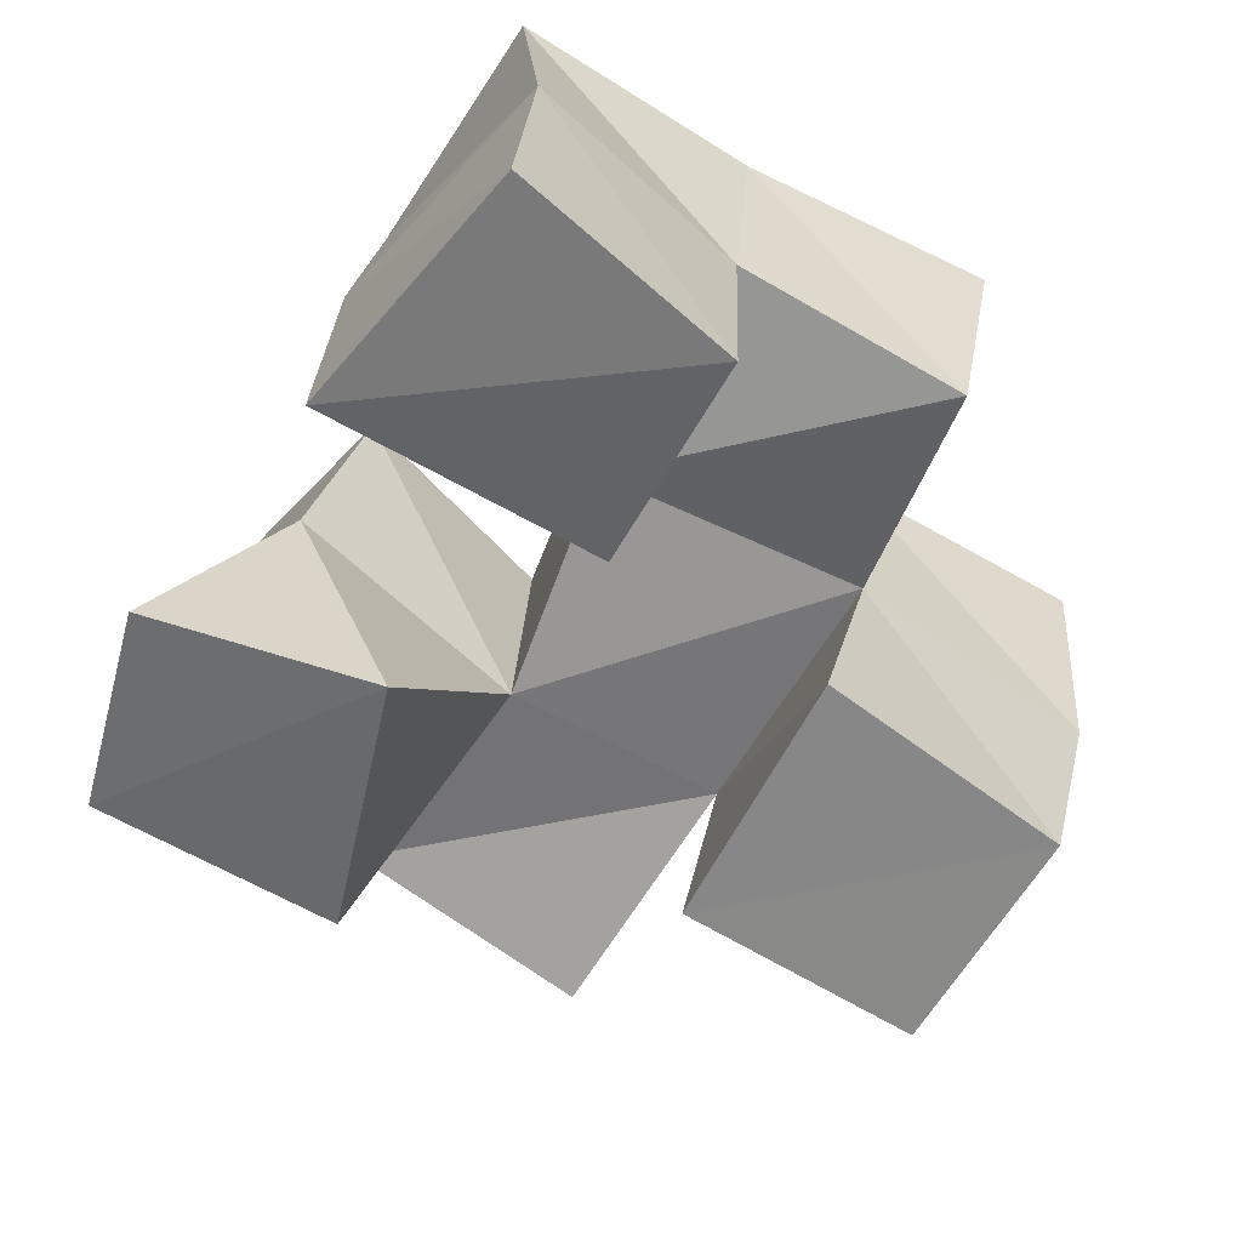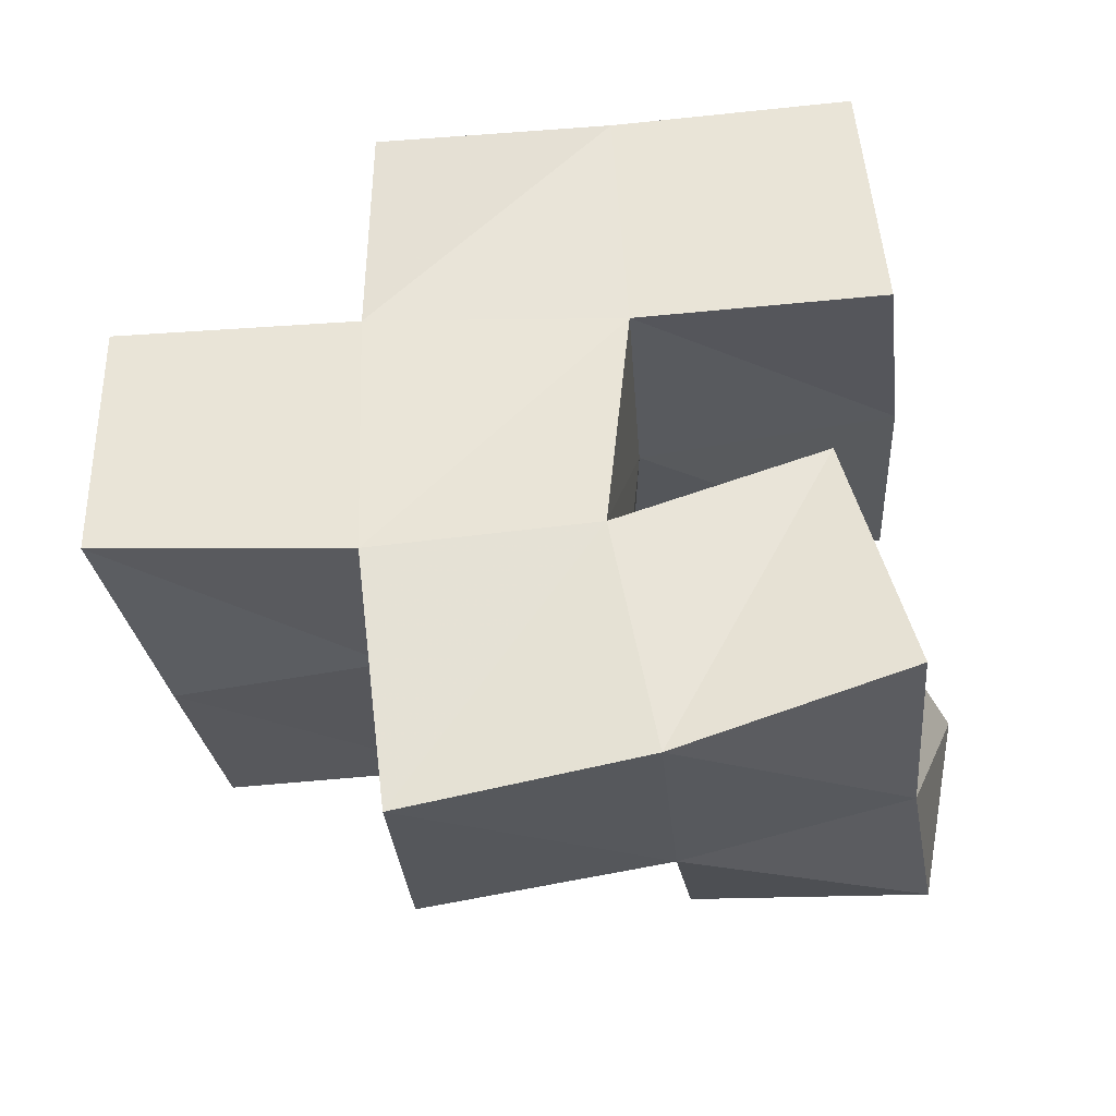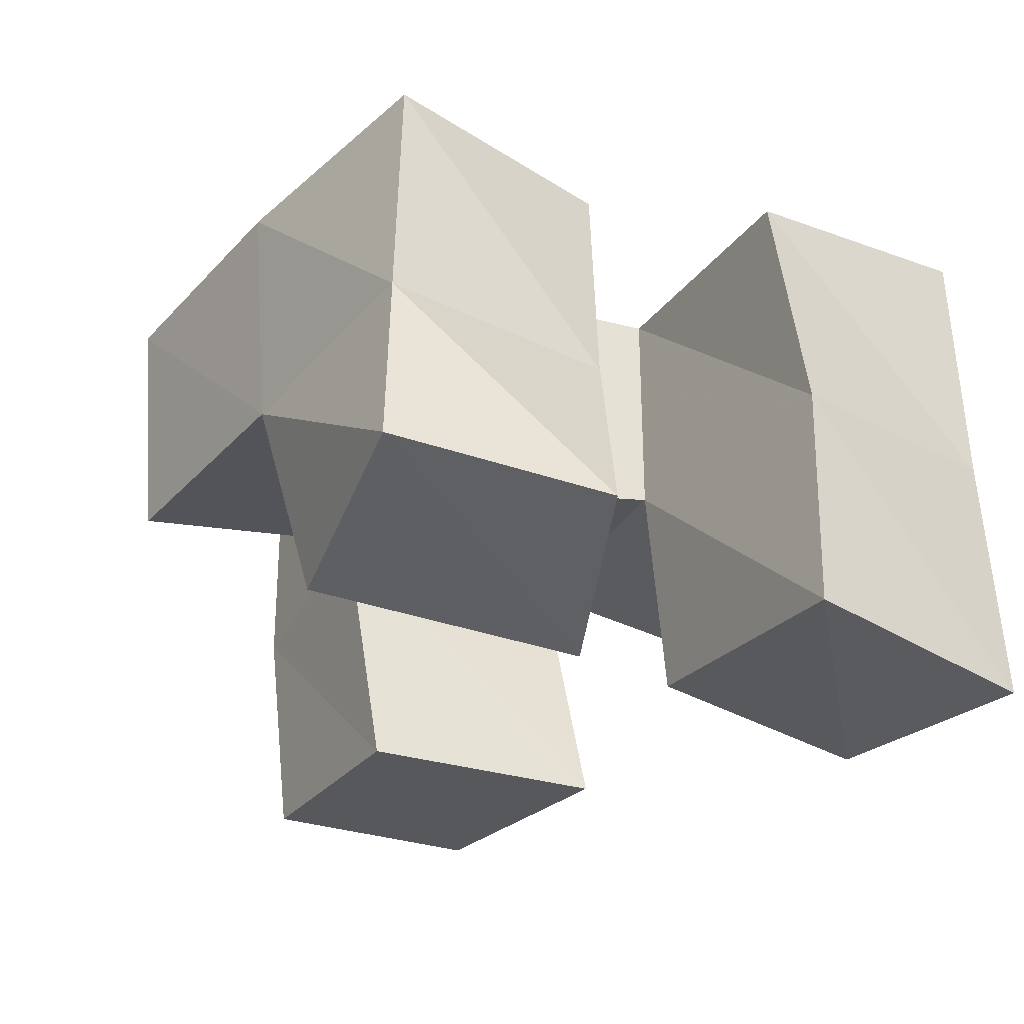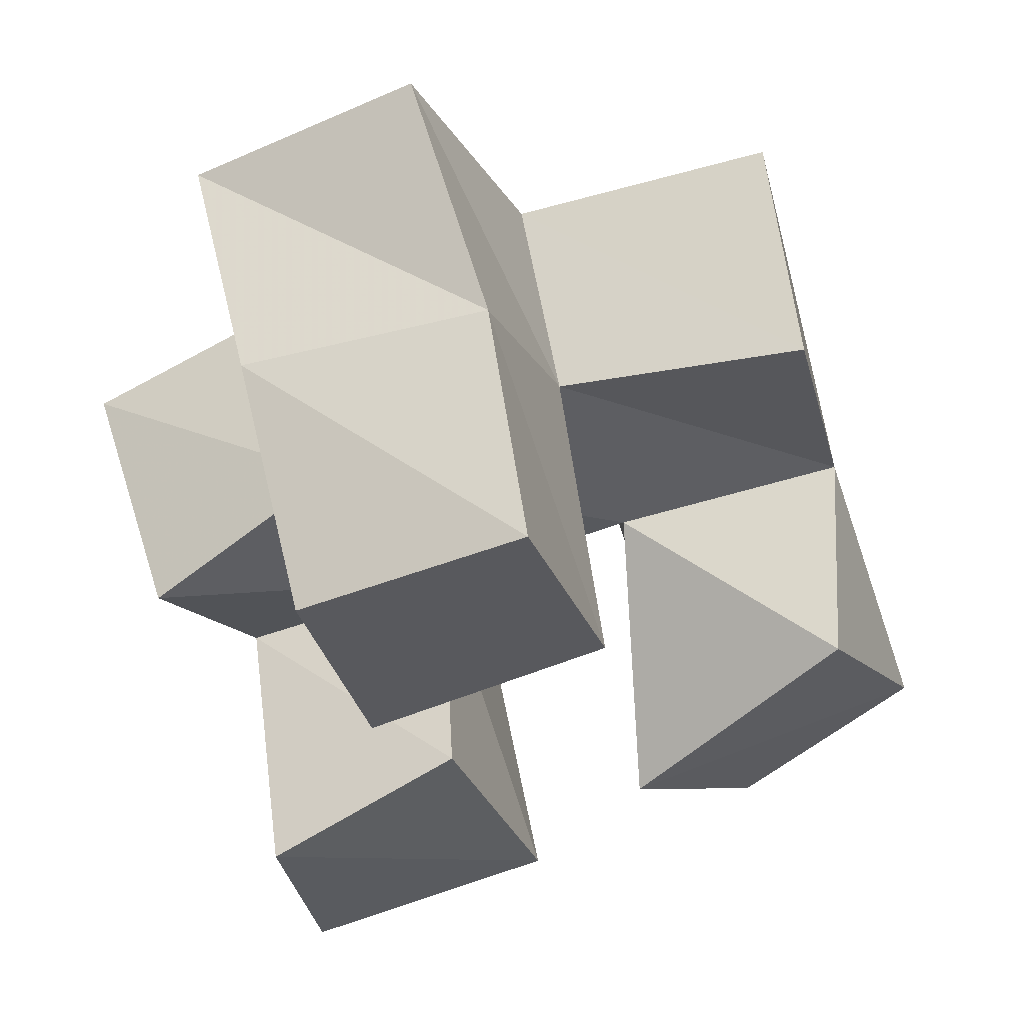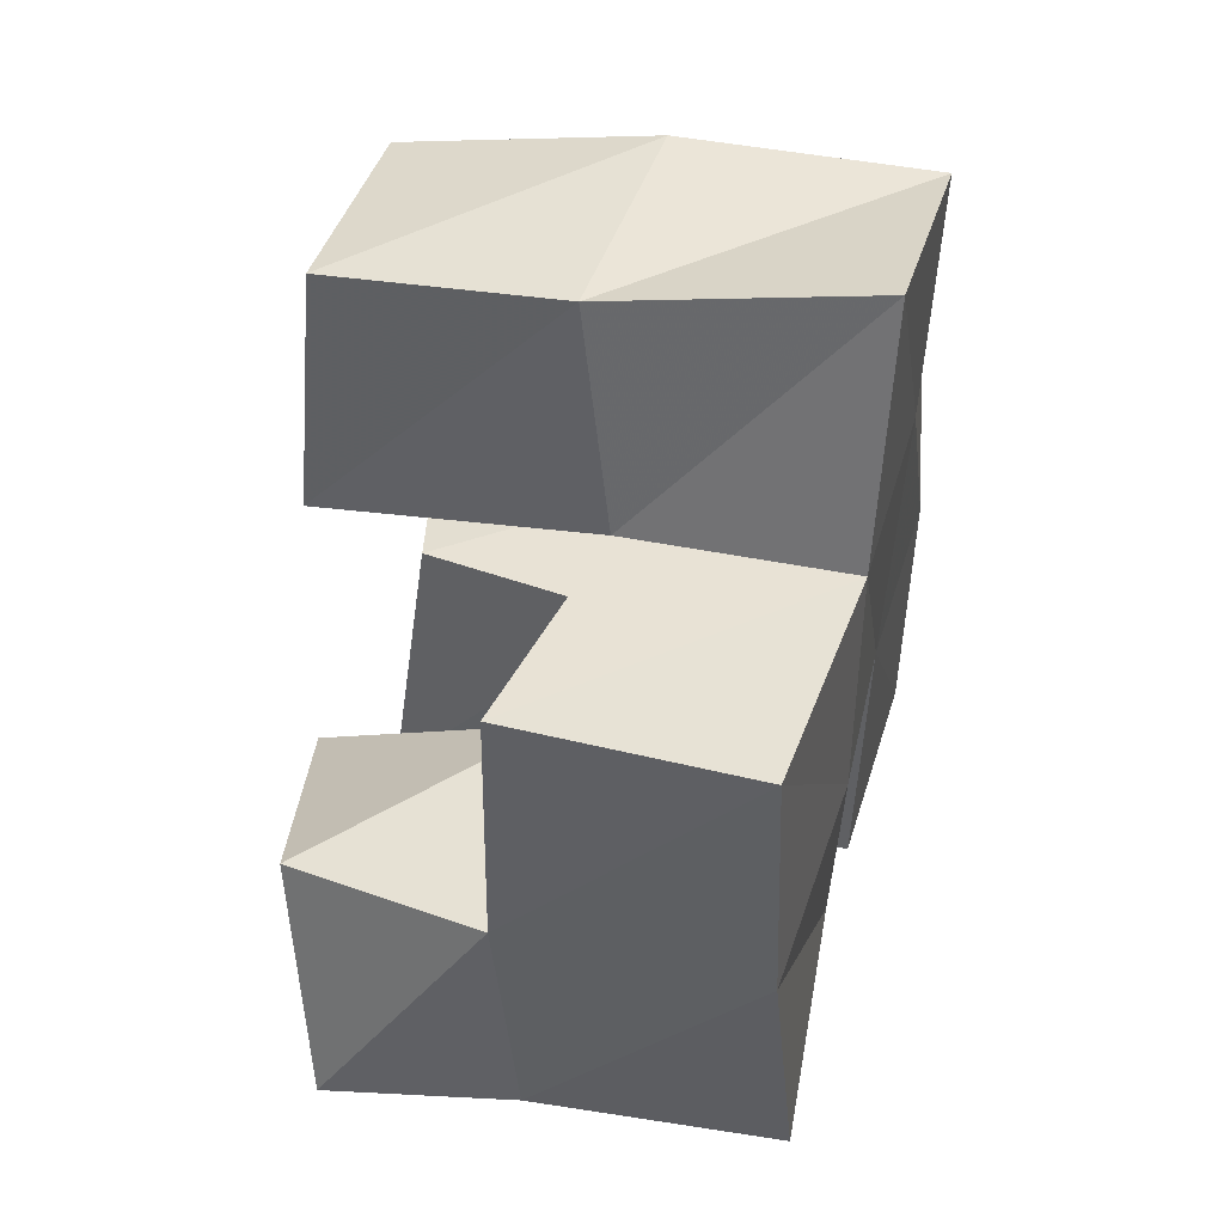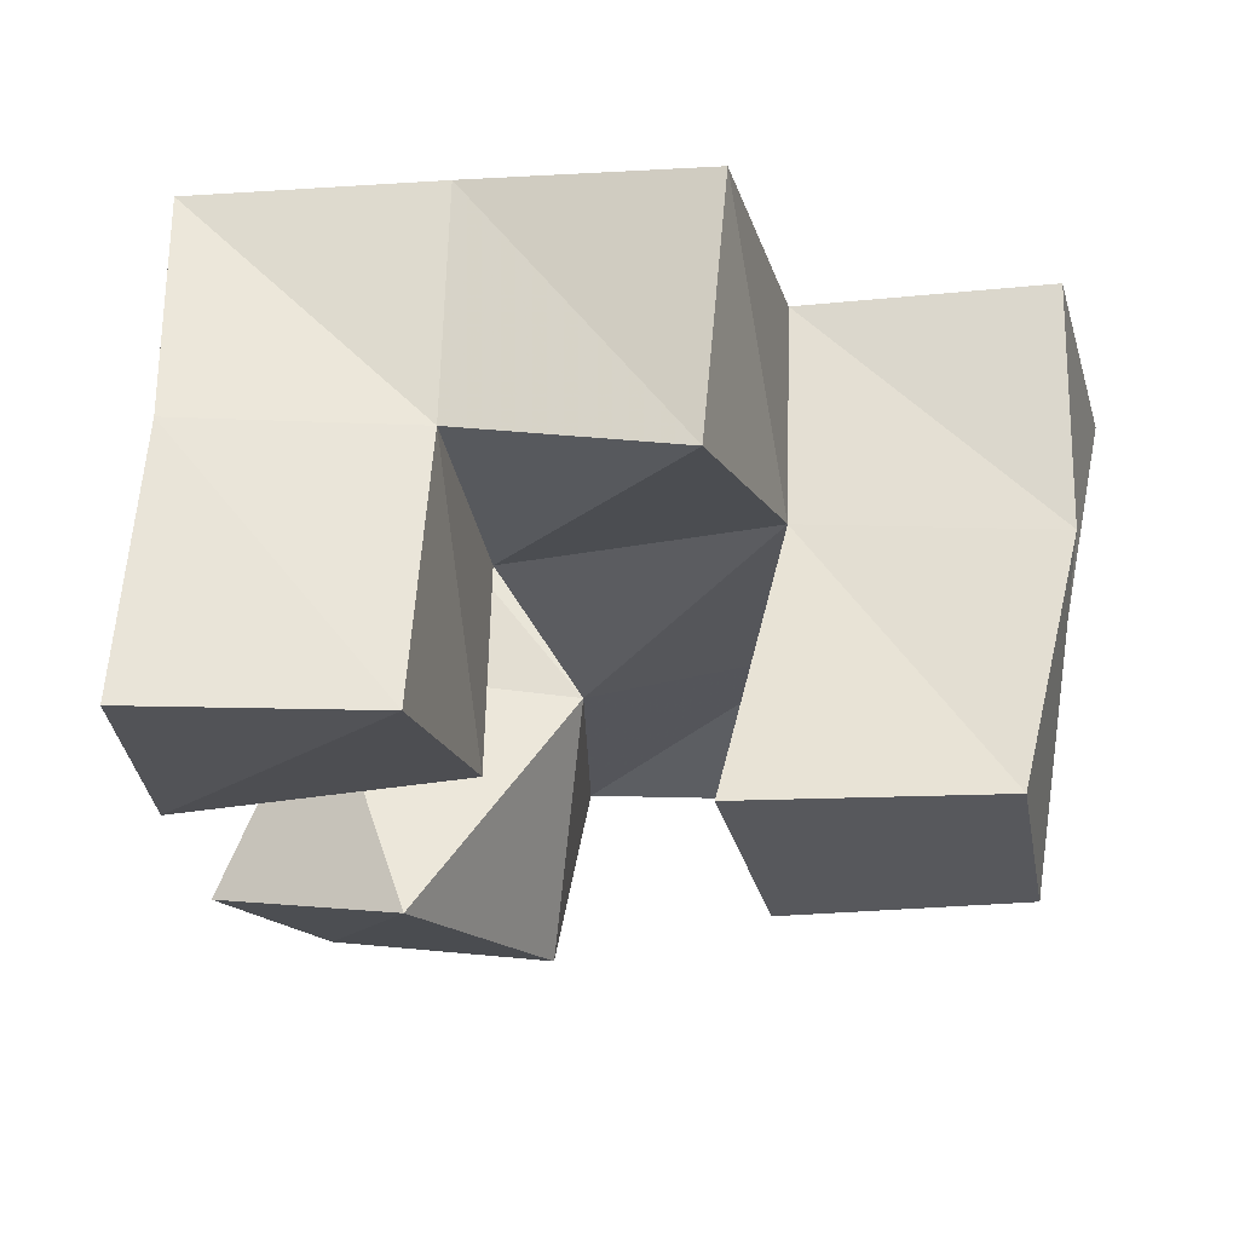
<metadata>
{"format":"obj","ext":"obj","renderer":"f3d","projection":"perspective","resolution":1024,"background":"white","views":[{"elev":-62.8,"azim":-140.7,"up":"+Y"},{"elev":58.5,"azim":66.0,"up":"+Y"},{"elev":-27.5,"azim":131.3,"up":"+Y"},{"elev":57.5,"azim":-8.4,"up":"+Z"},{"elev":58.3,"azim":105.0,"up":"+Z"},{"elev":-28.8,"azim":-99.9,"up":"+Y"}]}
</metadata>
<code>
v -0.2809 0.1005 0.468
v -0.2809 0.155 0.4721
v -0.2276 0.1066 0.4787
v -0.2297 0.1547 0.4797
v -0.2883 0.1 0.5149
v -0.2874 0.1543 0.5189
v -0.2469 0.1095 0.5329
v -0.2427 0.1541 0.5344
v -0.1762 0.1131 0.4895
v -0.1939 0.1557 0.5074
v -0.1396 0.121 0.5154
v -0.1456 0.1586 0.5201
v -0.2061 0.1003 0.5239
v -0.2026 0.1494 0.5576
v -0.1626 0.1105 0.5584
v -0.1554 0.1511 0.5669
v -0.2639 0.1 0.5703
v -0.2661 0.1542 0.5839
v -0.2161 0.1004 0.5907
v -0.2166 0.1565 0.6025
v -0.2757 0.1 0.621
v -0.2806 0.1496 0.6322
v -0.232 0.1 0.6369
v -0.2326 0.1469 0.6442
v -0.2757 0.2046 0.4719
v -0.2282 0.2035 0.487
v -0.2918 0.2023 0.5195
v -0.2454 0.2017 0.5367
v -0.2003 0.2035 0.5147
v -0.1498 0.2078 0.5222
v -0.2027 0.204 0.5613
v -0.1555 0.2016 0.5719
v -0.2671 0.2006 0.5852
v -0.218 0.2008 0.6055
v -0.2852 0.1989 0.632
v -0.2407 0.1982 0.6529
v -0.3059 0.1433 0.5603
v -0.3144 0.194 0.5637
v -0.1681 0.1481 0.6171
v -0.167 0.1971 0.6213
f 1 2 4
f 3 1 4
f 2 6 8
f 4 2 8
f 6 5 7
f 8 6 7
f 5 1 3
f 7 5 3
f 8 7 3
f 4 8 3
f 2 1 5
f 6 2 5
f 9 10 12
f 11 9 12
f 10 14 16
f 12 10 16
f 14 13 15
f 16 14 15
f 13 9 11
f 15 13 11
f 16 15 11
f 12 16 11
f 10 9 13
f 14 10 13
f 17 18 20
f 19 17 20
f 18 22 24
f 20 18 24
f 22 21 23
f 24 22 23
f 21 17 19
f 23 21 19
f 24 23 19
f 20 24 19
f 18 17 21
f 22 18 21
f 2 25 26
f 4 2 26
f 25 27 28
f 26 25 28
f 27 6 8
f 28 27 8
f 6 2 4
f 8 6 4
f 28 8 4
f 26 28 4
f 25 2 6
f 27 25 6
f 10 29 30
f 12 10 30
f 29 31 32
f 30 29 32
f 31 14 16
f 32 31 16
f 14 10 12
f 16 14 12
f 32 16 12
f 30 32 12
f 29 10 14
f 31 29 14
f 18 33 34
f 20 18 34
f 33 35 36
f 34 33 36
f 35 22 24
f 36 35 24
f 22 18 20
f 24 22 20
f 36 24 20
f 34 36 20
f 33 18 22
f 35 33 22
f 6 27 28
f 8 6 28
f 27 38 33
f 28 27 33
f 38 37 18
f 33 38 18
f 37 6 8
f 18 37 8
f 33 18 8
f 28 33 8
f 27 6 37
f 38 27 37
f 8 28 31
f 14 8 31
f 28 33 34
f 31 28 34
f 33 18 20
f 34 33 20
f 18 8 14
f 20 18 14
f 34 20 14
f 31 34 14
f 28 8 18
f 33 28 18
f 14 31 32
f 16 14 32
f 31 34 40
f 32 31 40
f 34 20 39
f 40 34 39
f 20 14 16
f 39 20 16
f 40 39 16
f 32 40 16
f 31 14 20
f 34 31 20

</code>
